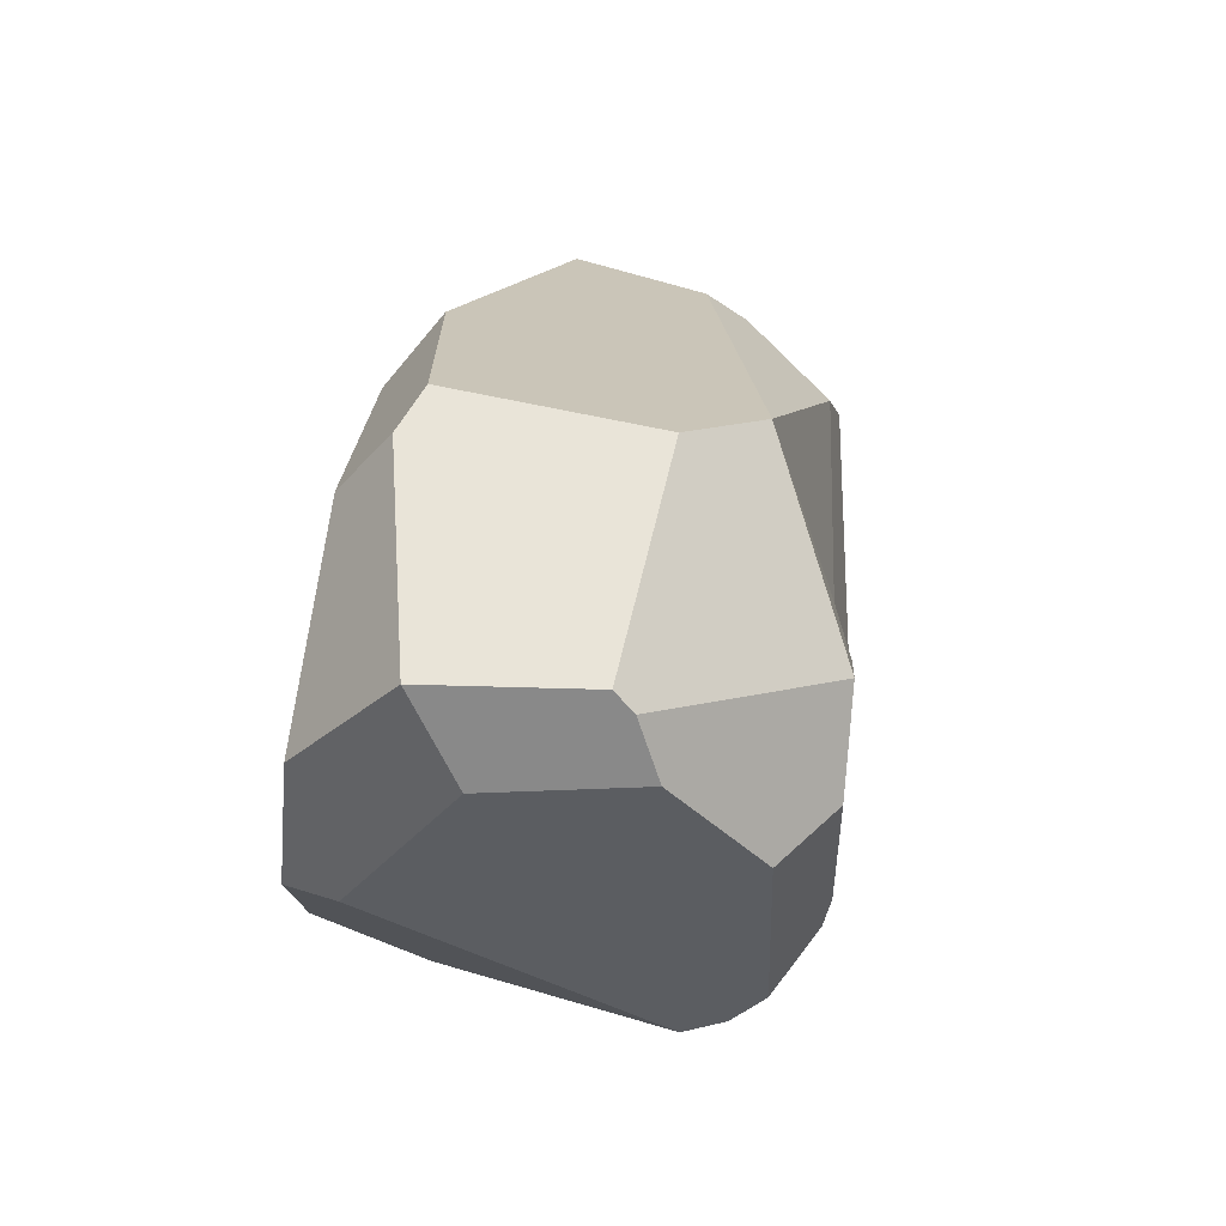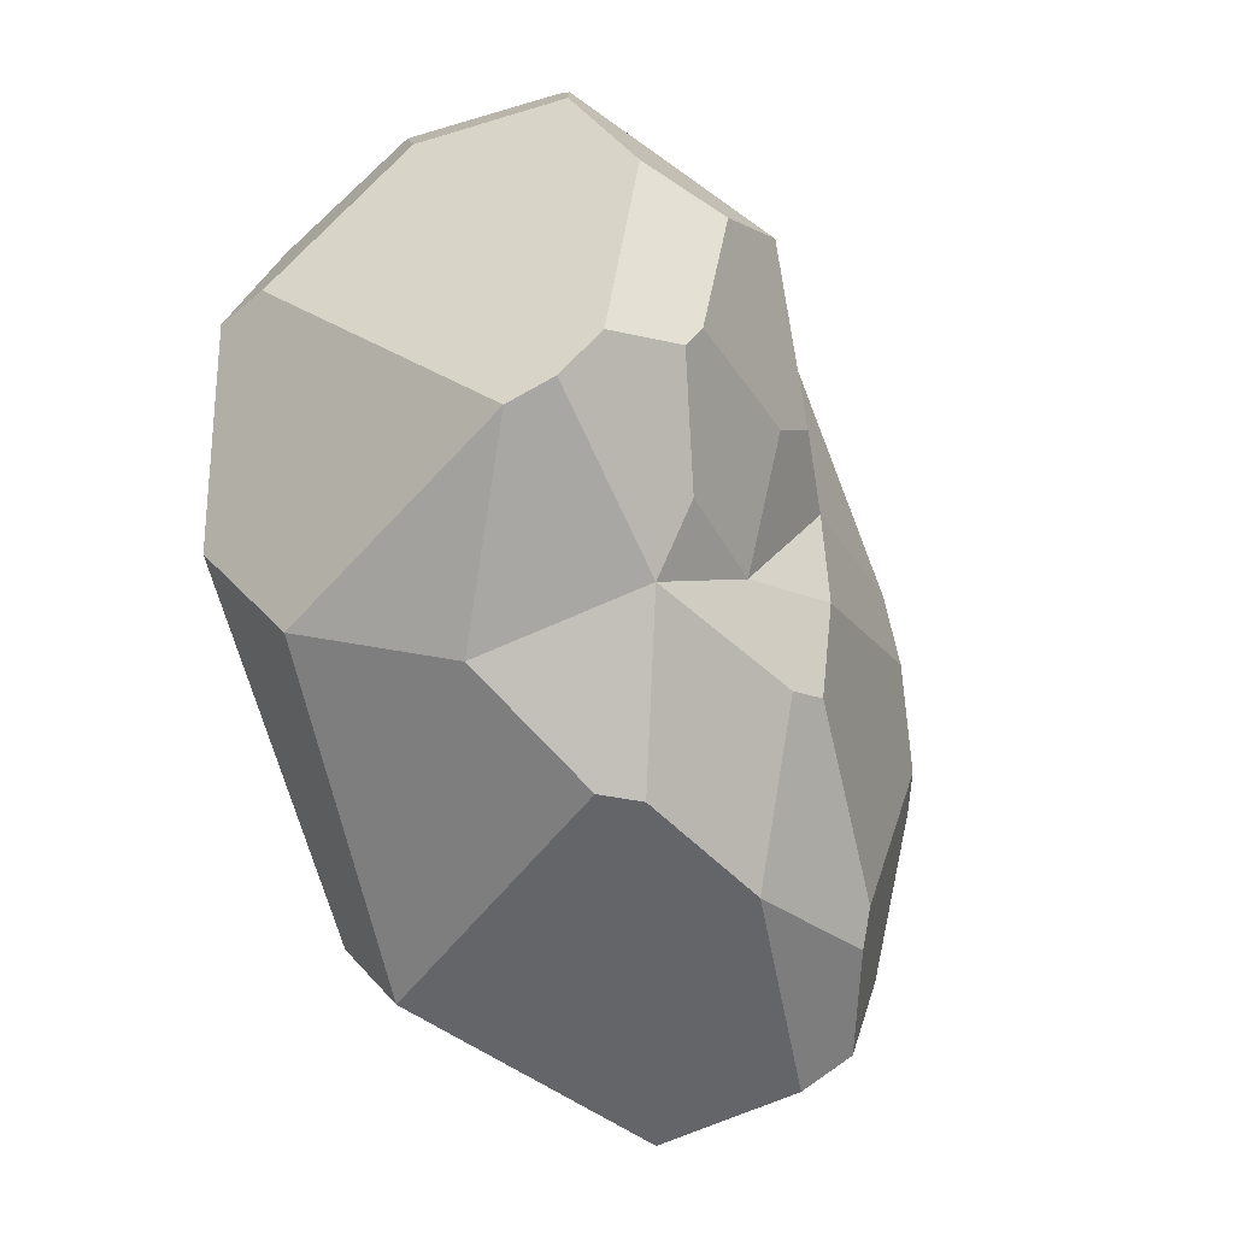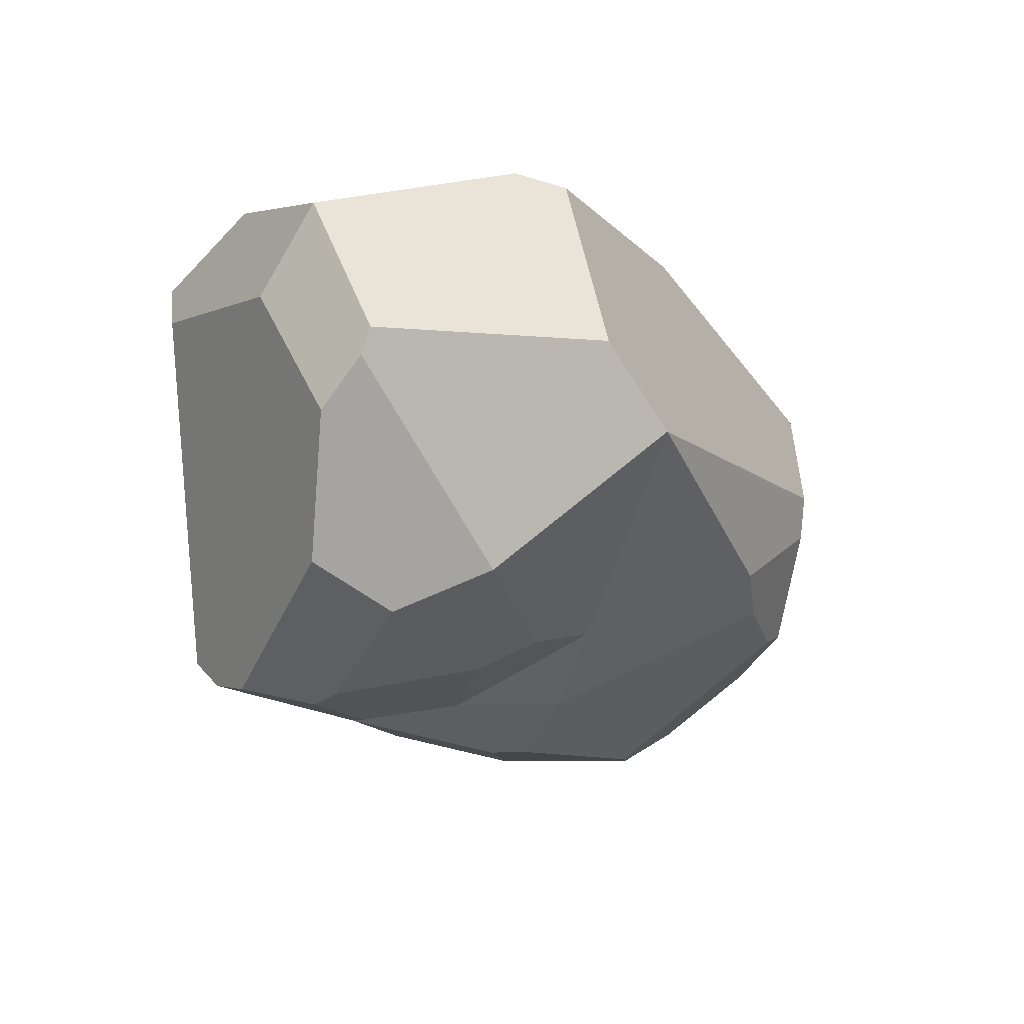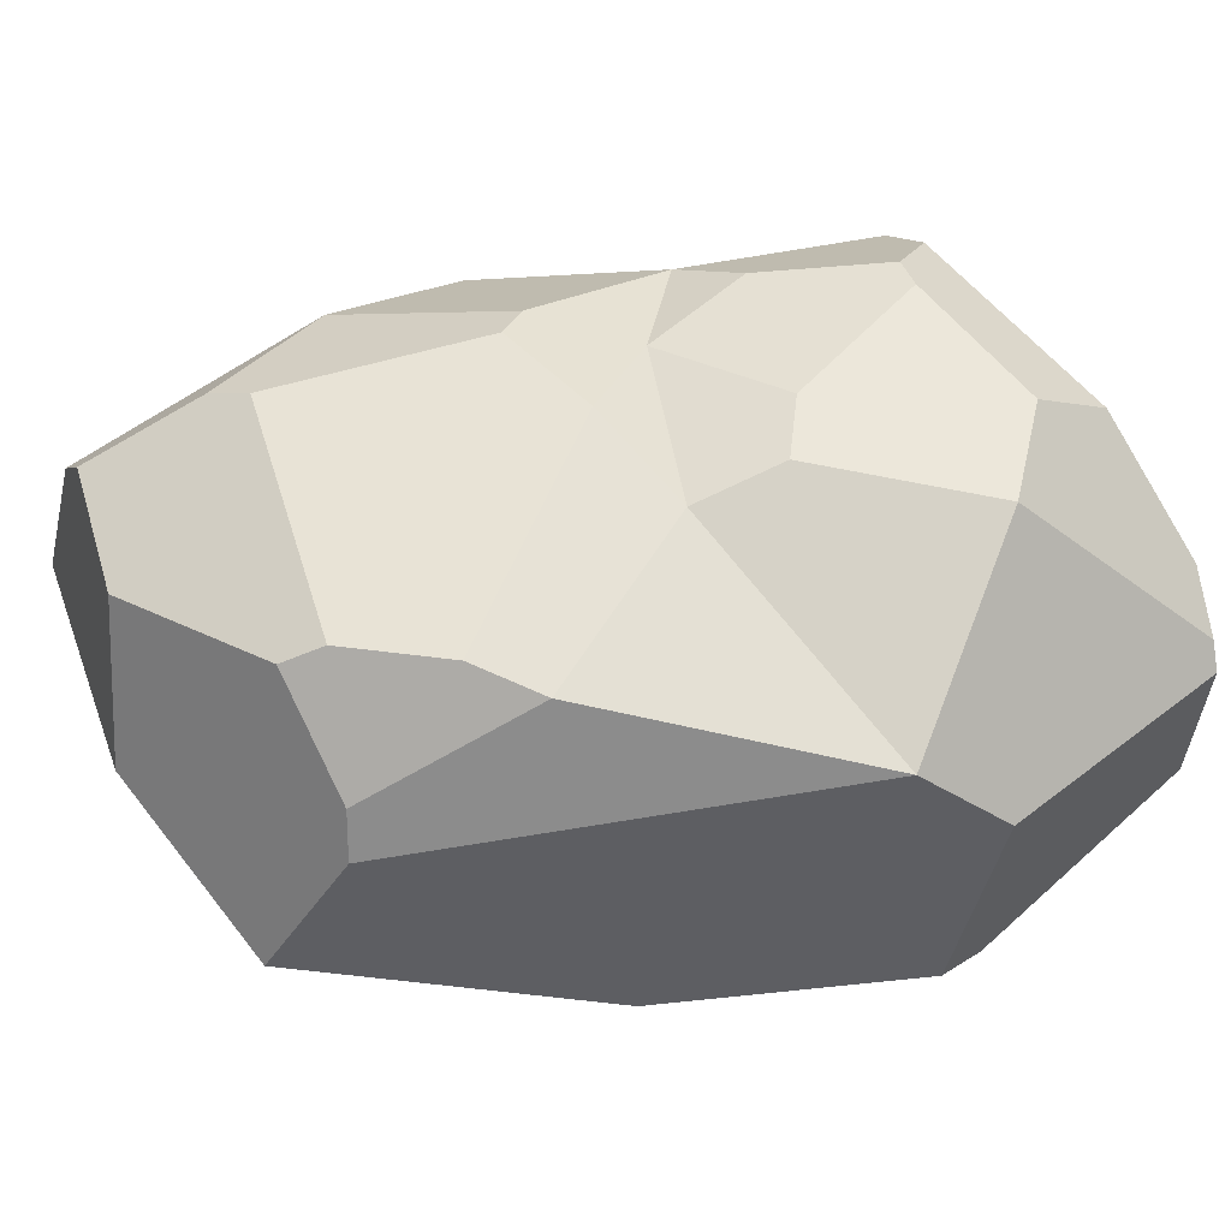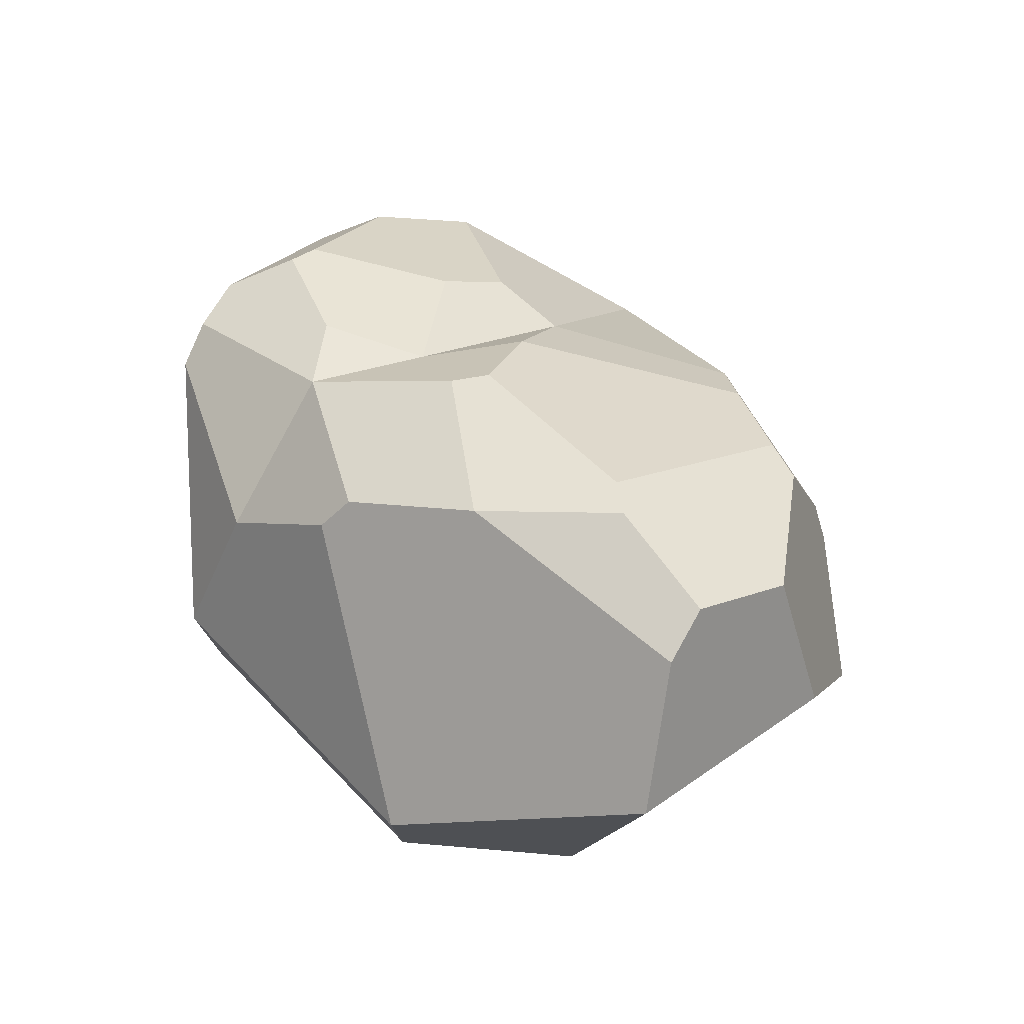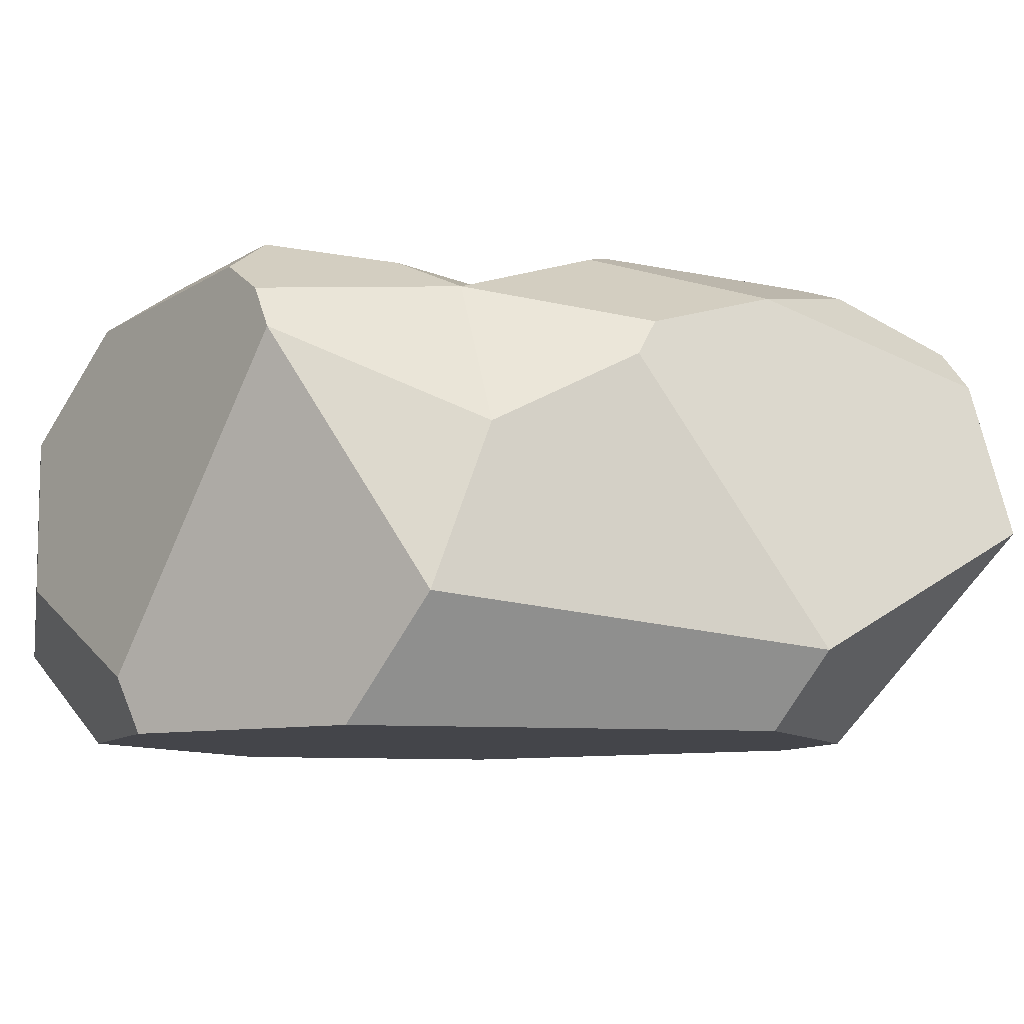
<metadata>
{"format":"obj","ext":"obj","renderer":"f3d","projection":"perspective","resolution":1024,"background":"white","views":[{"elev":79.9,"azim":98.3,"up":"+Z"},{"elev":-17.2,"azim":120.3,"up":"+Z"},{"elev":61.9,"azim":164.2,"up":"+Z"},{"elev":50.8,"azim":-64.4,"up":"+Y"},{"elev":-58.7,"azim":173.7,"up":"+Z"},{"elev":-9.3,"azim":115.5,"up":"+Y"}]}
</metadata>
<code>
o Rock
g Rock
v -0.2518 -0 -0.3528
v -0.553 0.1959 -0.2186
v -0.4627 0.3102 -0.4468
v -0.2169 0.2738 -0.6904
v -0.1582 -0 -0.4606
v 0.3877 0 0.2749
v 0.2641 0 0.4206
v -0.05405 0 0.3794
v -0.2492 0 0.1102
v 0.08827 -0 -0.4609
v 0.401 0 -0.02968
v 0.4333 0.1518 -0.1598
v 0.4823 0.4798 0.03935
v 0.3991 0.07112 0.3006
v 0.2993 0.5487 0.3996
v 0.2438 0.4147 0.543
v 0.2789 0.2073 0.517
v 0.4612 0.5355 0.07019
v 0.4284 0.5766 0.1284
v 0.3361 0.6284 0.1318
v 0.3049 0.6345 0.1632
v 0.2125 0.6201 0.3427
v 0.1006 0.6286 0.1086
v 0.01449 0.623 0.1381
v 0.07235 0.6121 0.3742
v -0.07098 0.5961 0.05847
v -0.2087 0.4799 0.3843
v -0.1427 0.6161 -0.4278
v 0.0326 0.6439 -0.2114
v 0.08395 0.6296 -0.2129
v 0.04187 0.561 -0.444
v -0.1517 0.6006 -0.4794
v -0.4124 0.55 -0.2485
v -0.3826 0.5722 -0.2037
v -0.2565 0.5335 -0.5892
v -0.3807 0.5101 -0.4763
v -0.3438 0.5774 -0.06656
v -0.3353 0.5585 0.0298
v -0.4762 0.4407 -0.14
v -0.3252 0.5523 0.05787
v -0.5012 0.3813 -0.128
v -0.3503 0.06567 0.1364
v -0.1796 0.09086 0.4353
v -0.1532 0.378 0.4815
v 0.1823 0.1301 0.5885
v -0.1127 0.0638 0.4594
v 0.1588 0.3496 0.6059
v -0.01543 0.6341 -0.07851
v -0.2238 0.4771 -0.6342
v 0.245 0.4569 -0.3487
v 0.2101 0.5037 -0.3565
v 0.1096 0.09486 -0.5406
v 0.3725 0.3615 -0.2101
v 0.281 0.5578 -0.1221
v 0.2706 0.6018 -0.02577
v 0.1259 0.5946 -0.0812
v 0.179 0.3776 0.5909
f 4 5 1
f 1 2 3
f 1 3 4
f 1 5 10
f 9 10 11
f 11 6 8
f 6 7 8
f 11 8 9
f 9 1 10
f 14 6 11
f 12 13 14
f 14 11 12
f 13 18 19
f 15 14 13
f 15 17 14
f 15 16 17
f 13 19 15
f 19 20 21
f 21 22 15
f 21 15 19
f 21 23 24
f 24 25 21
f 25 22 21
f 25 24 26
f 27 25 26
f 31 32 28
f 28 29 31
f 29 30 31
f 32 35 36
f 33 28 36
f 33 34 28
f 28 32 36
f 34 33 39
f 39 38 37
f 37 34 39
f 38 39 41
f 41 27 40
f 40 38 41
f 43 44 27
f 27 41 42
f 41 2 42
f 42 43 27
f 44 43 46
f 46 45 47
f 47 44 46
f 37 38 26
f 26 48 37
f 49 35 32
f 32 31 49
f 4 49 31
f 4 51 50
f 50 52 4
f 4 31 51
f 50 53 12
f 12 52 50
f 50 51 54
f 54 53 50
f 51 31 30
f 30 54 51
f 20 18 54
f 20 19 18
f 54 55 20
f 54 56 55
f 48 29 28
f 28 34 48
f 34 37 48
f 25 27 44
f 44 47 57
f 57 25 44
f 54 18 13
f 54 13 53
f 17 16 57
f 47 45 17
f 17 57 47
f 15 22 25
f 25 57 16
f 16 15 25
f 13 12 53
f 10 52 12
f 10 12 11
f 8 46 43
f 43 42 9
f 43 9 8
f 45 46 8
f 8 7 45
f 7 6 14
f 7 14 17
f 17 45 7
f 52 10 5
f 5 4 52
f 36 35 49
f 4 3 49
f 3 36 49
f 39 33 36
f 39 36 3
f 3 2 41
f 3 41 39
f 9 42 2
f 2 1 9
f 40 27 26
f 26 38 40
f 30 29 48
f 56 54 30
f 30 48 56
f 26 56 48
f 21 20 55
f 55 56 23
f 21 55 23
f 26 24 23
f 23 56 26

</code>
